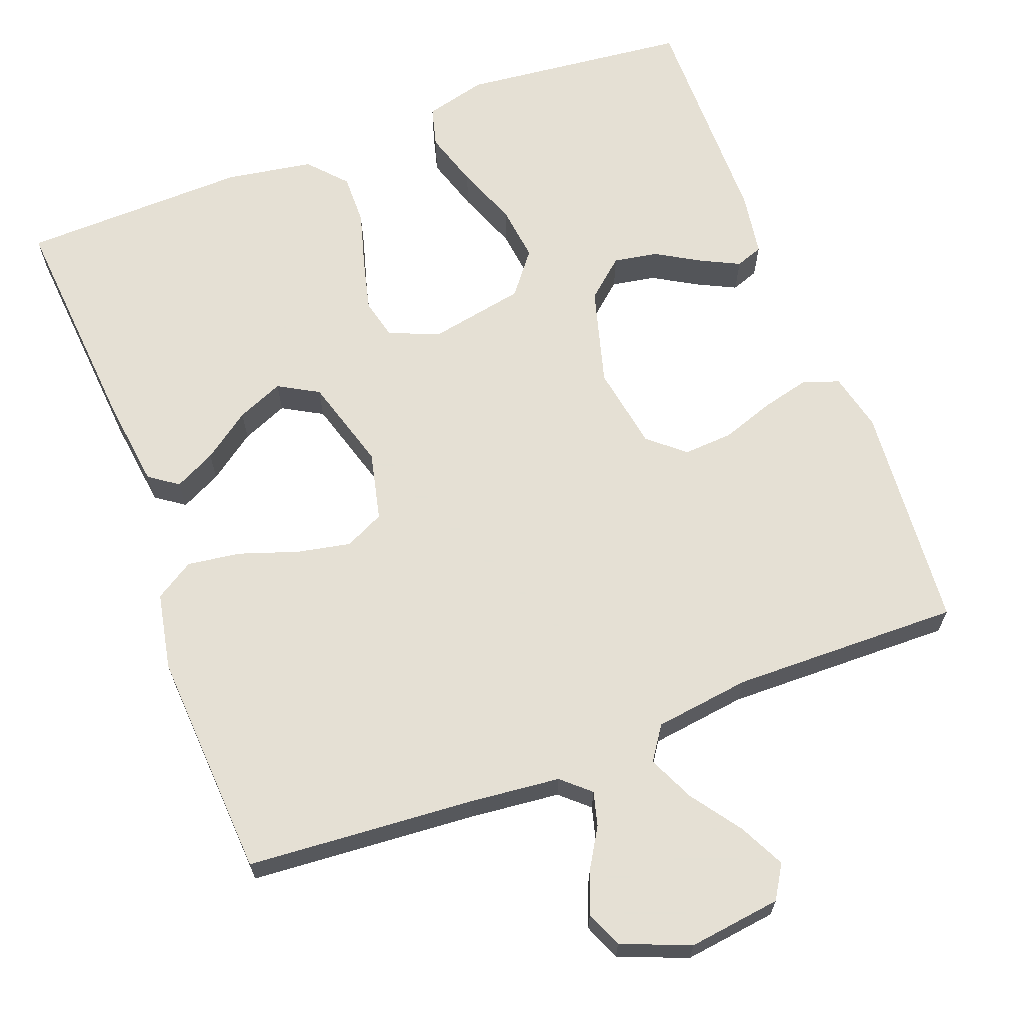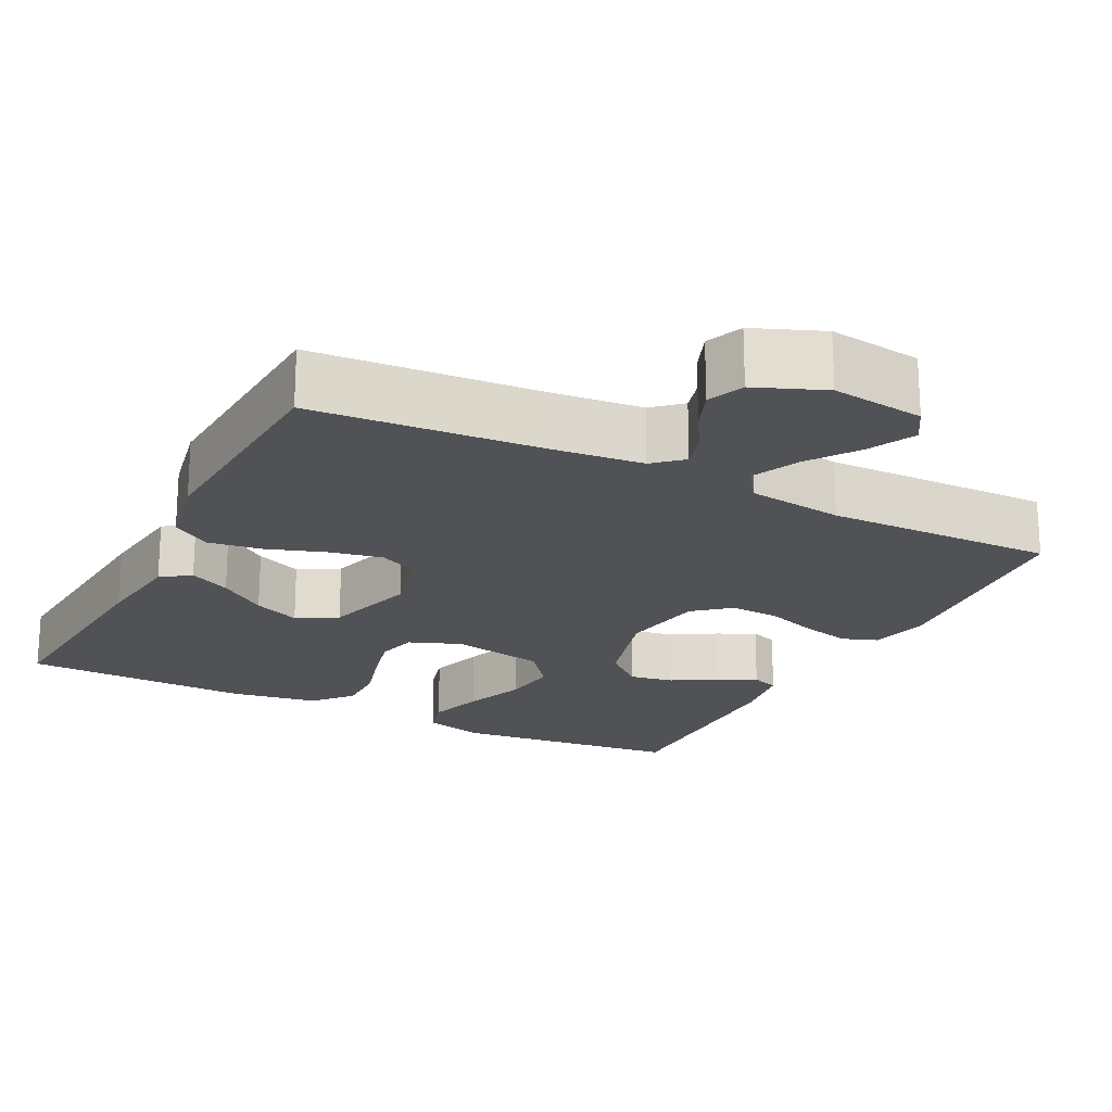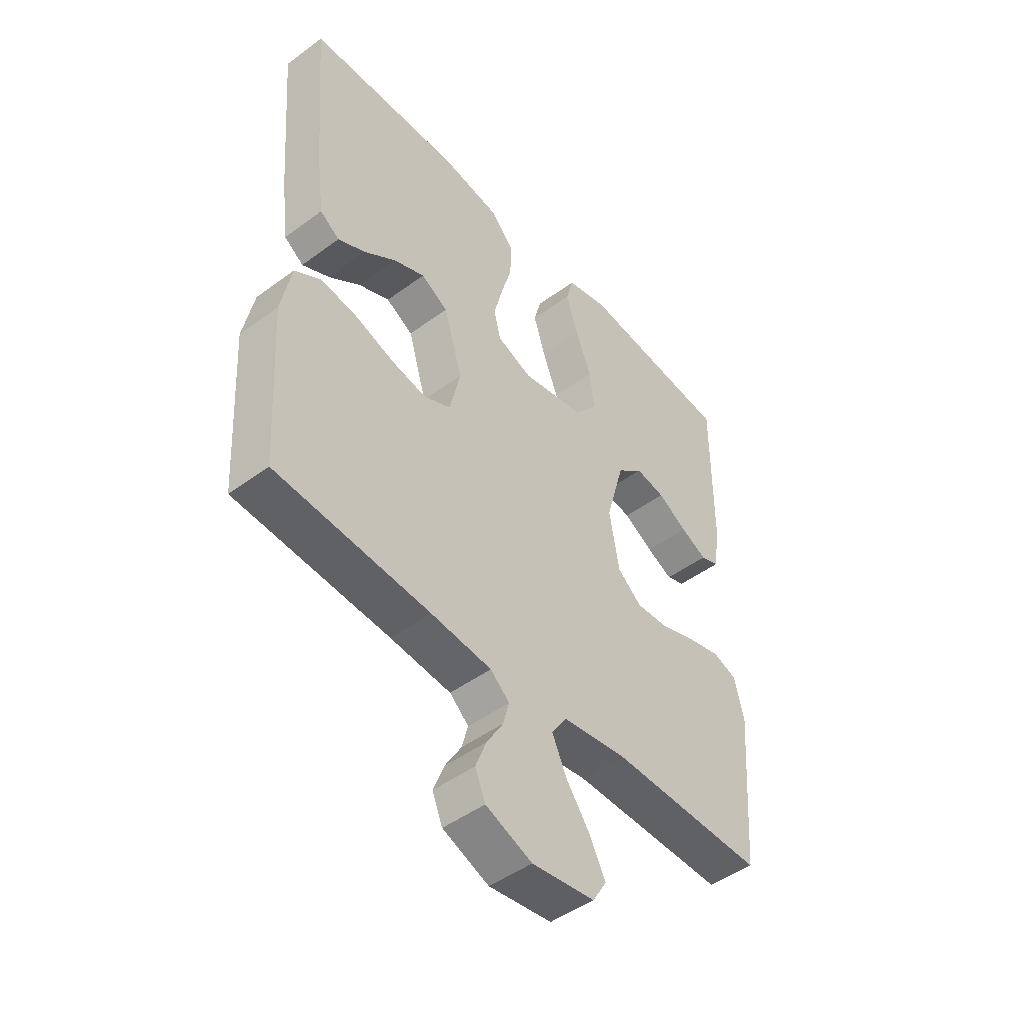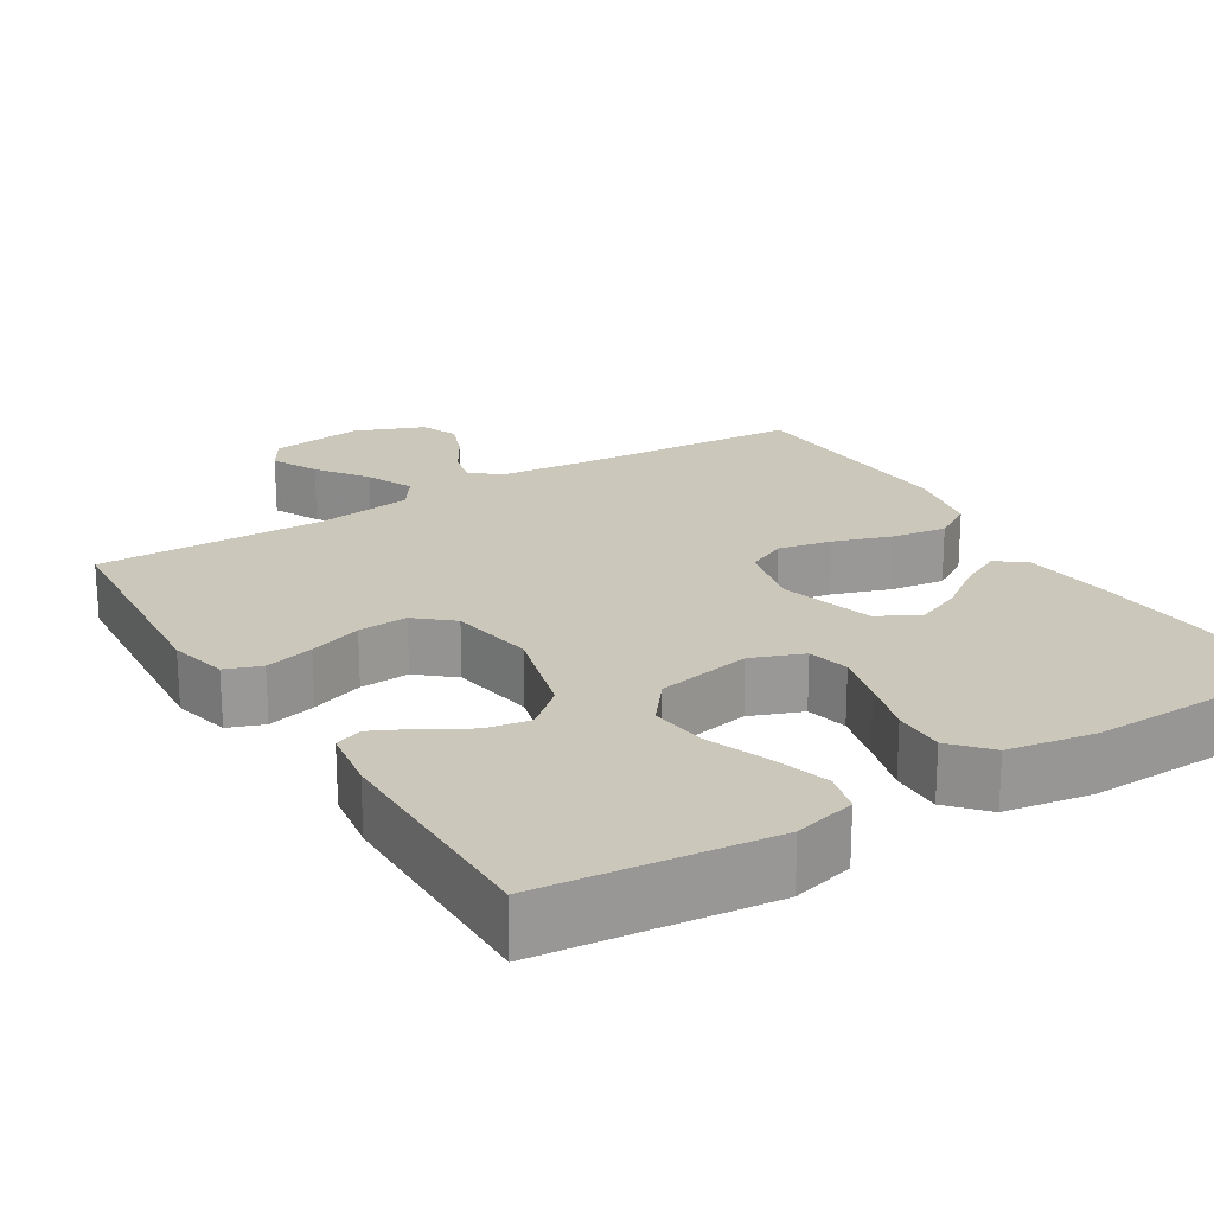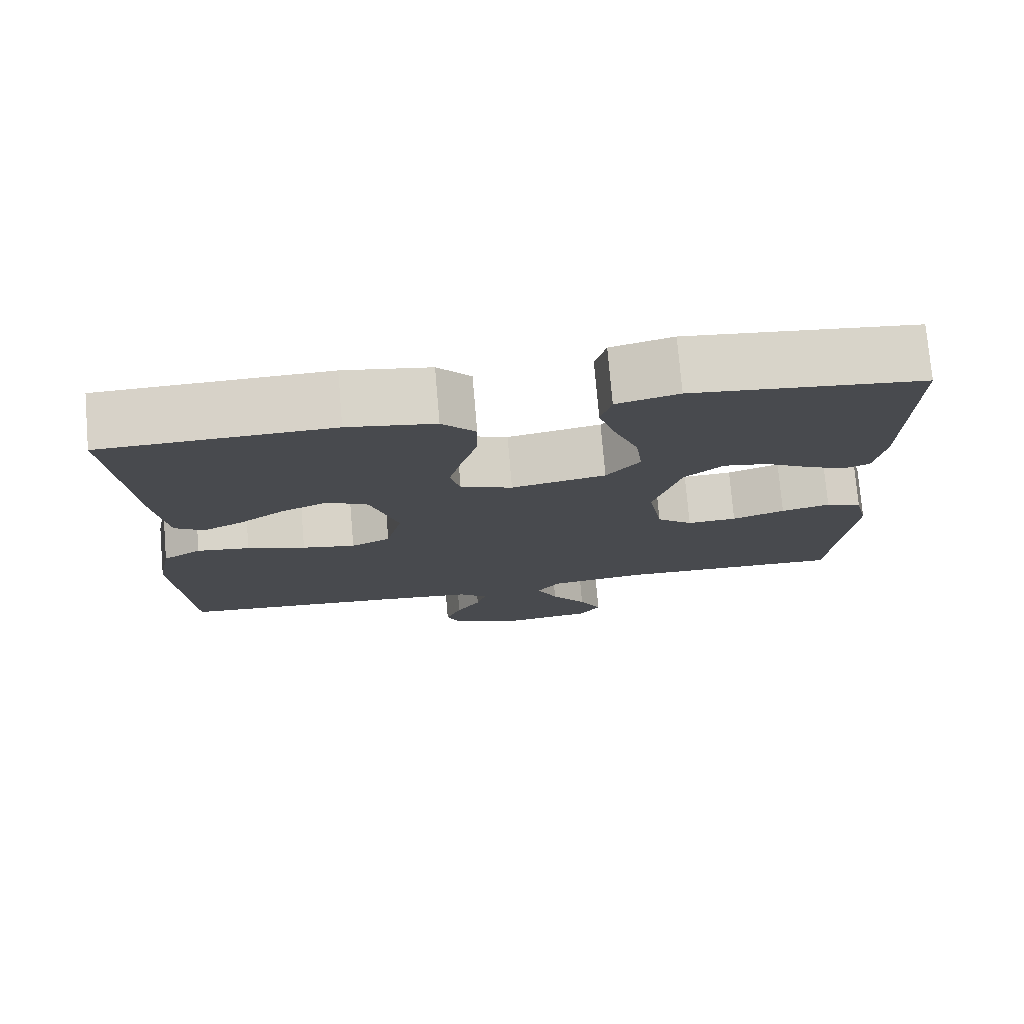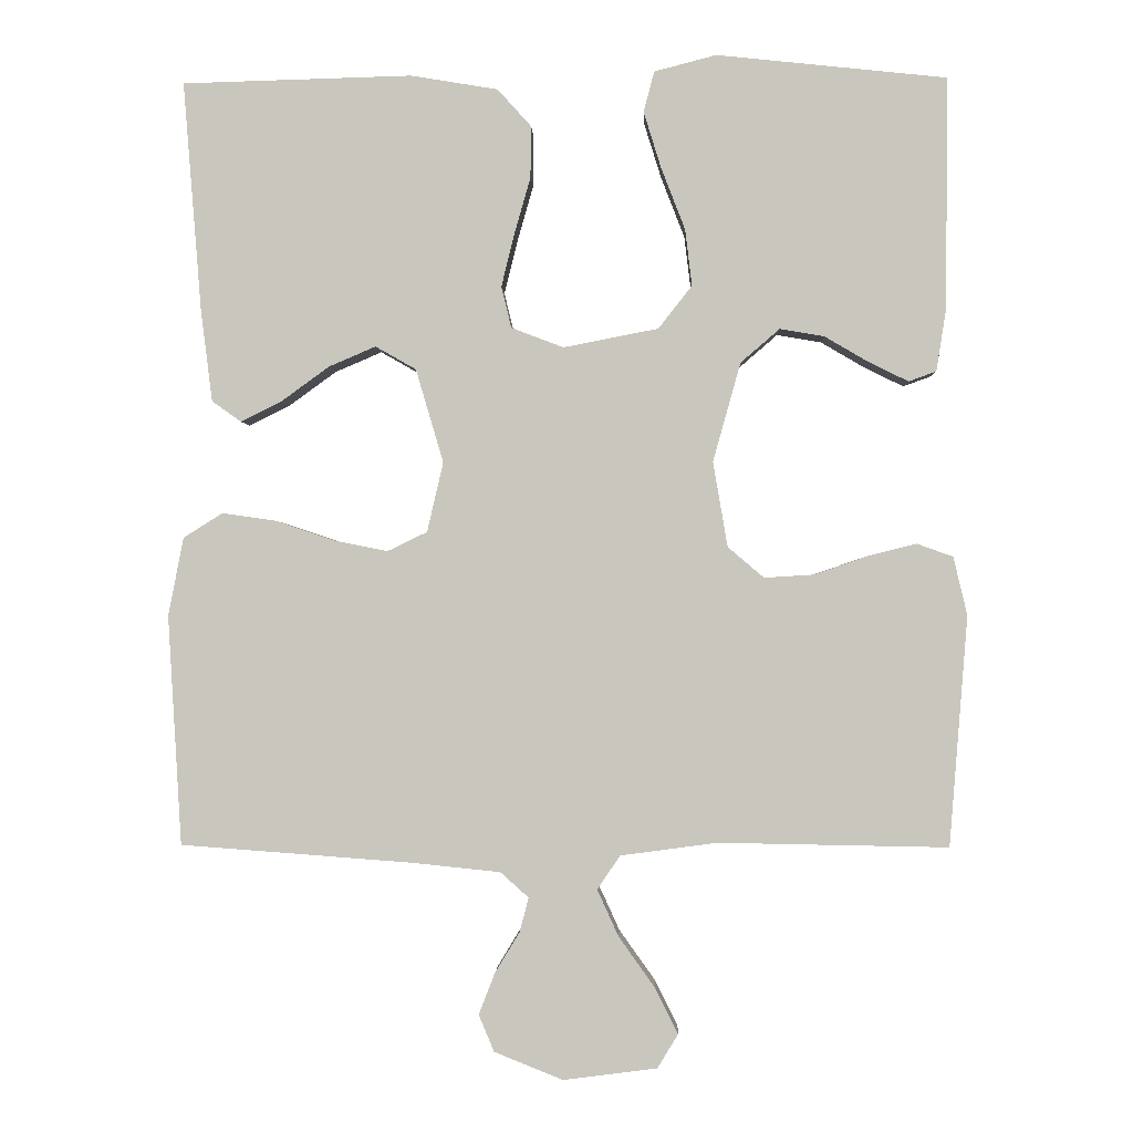
<metadata>
{"format":"obj","ext":"obj","renderer":"f3d","projection":"perspective","resolution":1024,"background":"white","views":[{"elev":65.9,"azim":159.3,"up":"+Y"},{"elev":-20.6,"azim":153.2,"up":"+Y"},{"elev":-47.5,"azim":129.8,"up":"+Z"},{"elev":21.6,"azim":-31.6,"up":"+Y"},{"elev":76.5,"azim":175.1,"up":"+Z"},{"elev":-1.2,"azim":-178.0,"up":"+Z"}]}
</metadata>
<code>
v -0.5 0.07 0.5
v -0.2 0.07 0.532
v -0.119 0.07 0.511
v -0.105 0.07 0.458
v -0.128 0.07 0.384
v -0.159 0.07 0.304
v -0.168 0.07 0.23
v -0.124 0.07 0.174
v 0 0.07 0.15
v 0.068 0.07 0.176
v 0.081 0.07 0.23
v 0.064 0.07 0.299
v 0.043 0.07 0.373
v 0.042 0.07 0.44
v 0.086 0.07 0.489
v 0.2 0.07 0.508
v 0.5 0.07 0.5
v 0.476 0.07 0.2
v 0.461 0.07 0.081
v 0.423 0.07 0.054
v 0.369 0.07 0.081
v 0.307 0.07 0.126
v 0.246 0.07 0.152
v 0.193 0.07 0.122
v 0.157 0.07 0
v 0.178 0.07 -0.091
v 0.23 0.07 -0.116
v 0.3 0.07 -0.102
v 0.377 0.07 -0.076
v 0.447 0.07 -0.066
v 0.498 0.07 -0.098
v 0.518 0.07 -0.2
v 0.5 0.07 -0.5
v 0.2 0.07 -0.522
v 0.082 0.07 -0.534
v 0.045 0.07 -0.567
v 0.057 0.07 -0.612
v 0.089 0.07 -0.665
v 0.11 0.07 -0.719
v 0.09 0.07 -0.767
v 0 0.07 -0.803
v -0.122 0.07 -0.787
v -0.149 0.07 -0.743
v -0.119 0.07 -0.683
v -0.072 0.07 -0.617
v -0.044 0.07 -0.556
v -0.074 0.07 -0.512
v -0.2 0.07 -0.495
v -0.5 0.07 -0.5
v -0.524 0.07 -0.2
v -0.506 0.07 -0.124
v -0.459 0.07 -0.107
v -0.395 0.07 -0.123
v -0.326 0.07 -0.147
v -0.261 0.07 -0.151
v -0.214 0.07 -0.111
v -0.195 0.07 0
v -0.231 0.07 0.129
v -0.282 0.07 0.173
v -0.34 0.07 0.163
v -0.398 0.07 0.129
v -0.449 0.07 0.104
v -0.485 0.07 0.117
v -0.498 0.07 0.2
v -0.5 0 0.5
v -0.2 0 0.532
v -0.119 0 0.511
v -0.105 0 0.458
v -0.128 0 0.384
v -0.159 0 0.304
v -0.168 0 0.23
v -0.124 0 0.174
v 0 0 0.15
v 0.068 0 0.176
v 0.081 0 0.23
v 0.064 0 0.299
v 0.043 0 0.373
v 0.042 0 0.44
v 0.086 0 0.489
v 0.2 0 0.508
v 0.5 0 0.5
v 0.476 0 0.2
v 0.461 0 0.081
v 0.423 0 0.054
v 0.369 0 0.081
v 0.307 0 0.126
v 0.246 0 0.152
v 0.193 0 0.122
v 0.157 0 0
v 0.178 0 -0.091
v 0.23 0 -0.116
v 0.3 0 -0.102
v 0.377 0 -0.076
v 0.447 0 -0.066
v 0.498 0 -0.098
v 0.518 0 -0.2
v 0.5 0 -0.5
v 0.2 0 -0.522
v 0.082 0 -0.534
v 0.045 0 -0.567
v 0.057 0 -0.612
v 0.089 0 -0.665
v 0.11 0 -0.719
v 0.09 0 -0.767
v 0 0 -0.803
v -0.122 0 -0.787
v -0.149 0 -0.743
v -0.119 0 -0.683
v -0.072 0 -0.617
v -0.044 0 -0.556
v -0.074 0 -0.512
v -0.2 0 -0.495
v -0.5 0 -0.5
v -0.524 0 -0.2
v -0.506 0 -0.124
v -0.459 0 -0.107
v -0.395 0 -0.123
v -0.326 0 -0.147
v -0.261 0 -0.151
v -0.214 0 -0.111
v -0.195 0 0
v -0.231 0 0.129
v -0.282 0 0.173
v -0.34 0 0.163
v -0.398 0 0.129
v -0.449 0 0.104
v -0.485 0 0.117
v -0.498 0 0.2
f 60 61 62 63
f 60 63 64 1
f 51 52 53 54
f 49 50 51 54
f 48 49 54 55
f 47 48 55 56
f 42 43 44 45
f 42 45 46
f 41 42 46
f 40 41 46
f 37 38 39 40
f 36 37 40 46
f 35 36 46 47
f 31 32 33 34
f 28 29 30 31
f 27 28 31 34
f 26 27 34 35
f 19 20 21 22
f 19 22 23
f 18 19 23
f 17 18 23
f 16 17 23 24
f 12 13 14 15
f 11 12 15 16
f 10 11 16 24
f 3 4 5 6
f 1 2 3 6
f 59 60 1 6
f 58 59 6 7
f 57 58 7 8
f 56 57 8 9
f 25 26 35 47
f 24 25 47 56
f 9 10 24 56
f 127 126 125 124
f 65 128 127 124
f 118 117 116 115
f 118 115 114 113
f 119 118 113 112
f 120 119 112 111
f 109 108 107 106
f 110 109 106
f 110 106 105
f 110 105 104
f 104 103 102 101
f 110 104 101 100
f 111 110 100 99
f 98 97 96 95
f 95 94 93 92
f 98 95 92 91
f 99 98 91 90
f 86 85 84 83
f 87 86 83
f 87 83 82
f 87 82 81
f 88 87 81 80
f 79 78 77 76
f 80 79 76 75
f 88 80 75 74
f 70 69 68 67
f 70 67 66 65
f 70 65 124 123
f 71 70 123 122
f 72 71 122 121
f 73 72 121 120
f 111 99 90 89
f 120 111 89 88
f 120 88 74 73
f 1 65 66 2
f 2 66 67 3
f 3 67 68 4
f 4 68 69 5
f 5 69 70 6
f 6 70 71 7
f 7 71 72 8
f 8 72 73 9
f 9 73 74 10
f 10 74 75 11
f 11 75 76 12
f 12 76 77 13
f 13 77 78 14
f 14 78 79 15
f 15 79 80 16
f 16 80 81 17
f 17 81 82 18
f 18 82 83 19
f 19 83 84 20
f 20 84 85 21
f 21 85 86 22
f 22 86 87 23
f 23 87 88 24
f 24 88 89 25
f 25 89 90 26
f 26 90 91 27
f 27 91 92 28
f 28 92 93 29
f 29 93 94 30
f 30 94 95 31
f 31 95 96 32
f 32 96 97 33
f 33 97 98 34
f 34 98 99 35
f 35 99 100 36
f 36 100 101 37
f 37 101 102 38
f 38 102 103 39
f 39 103 104 40
f 40 104 105 41
f 41 105 106 42
f 42 106 107 43
f 43 107 108 44
f 44 108 109 45
f 45 109 110 46
f 46 110 111 47
f 47 111 112 48
f 48 112 113 49
f 49 113 114 50
f 50 114 115 51
f 51 115 116 52
f 52 116 117 53
f 53 117 118 54
f 54 118 119 55
f 55 119 120 56
f 56 120 121 57
f 57 121 122 58
f 58 122 123 59
f 59 123 124 60
f 60 124 125 61
f 61 125 126 62
f 62 126 127 63
f 63 127 128 64
f 64 128 65 1

</code>
